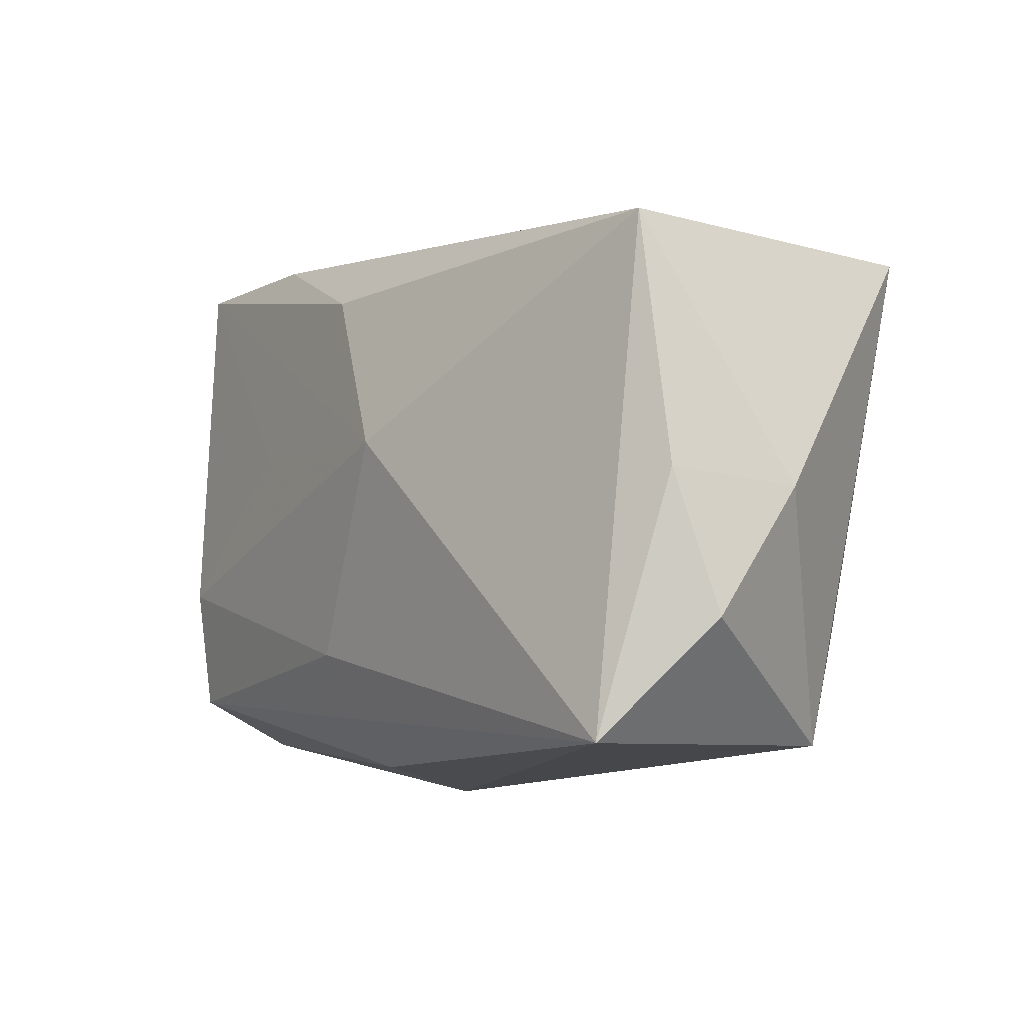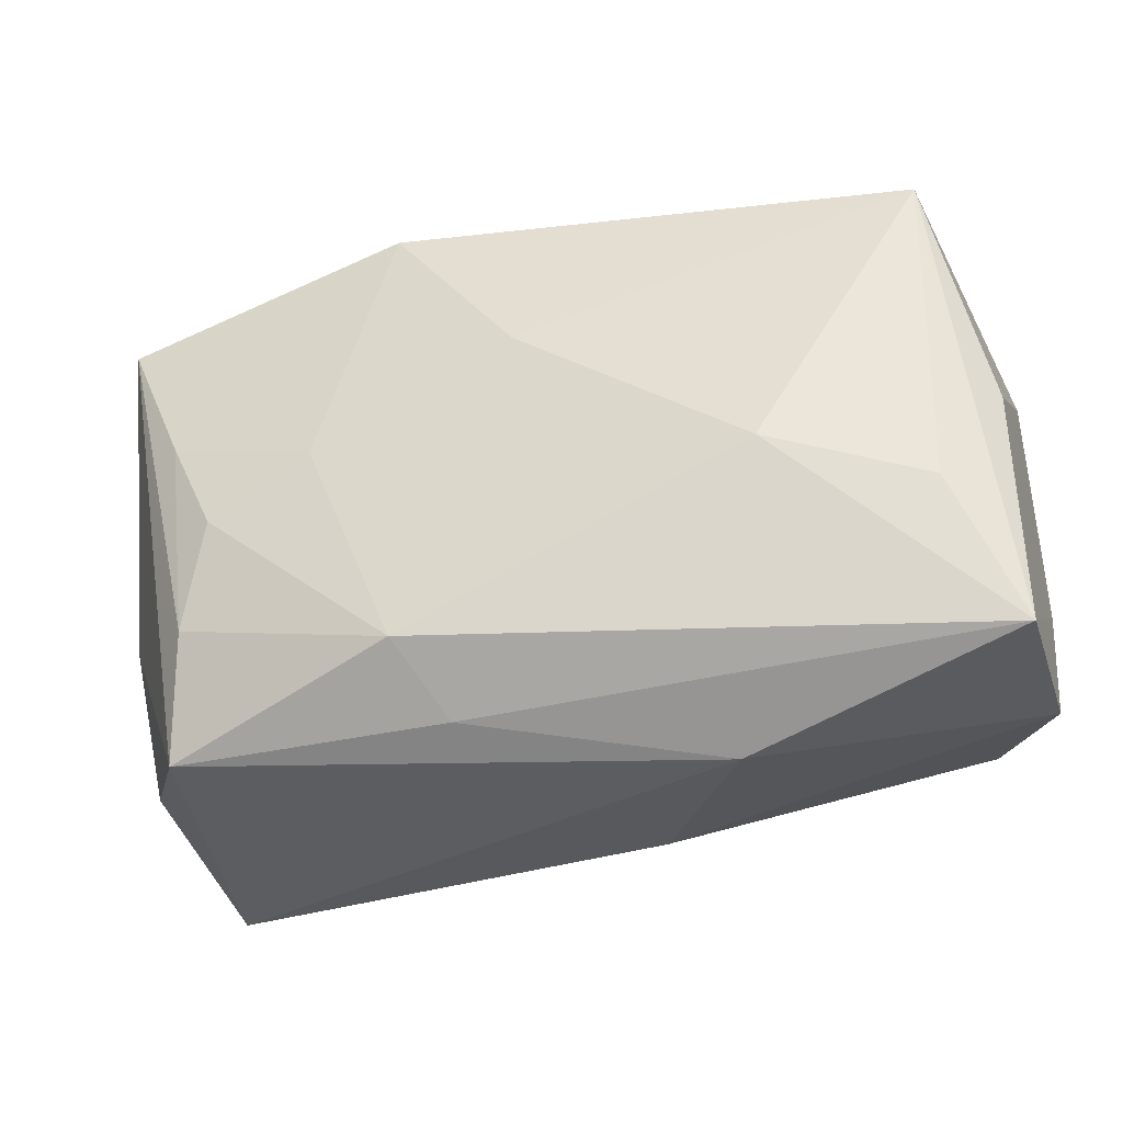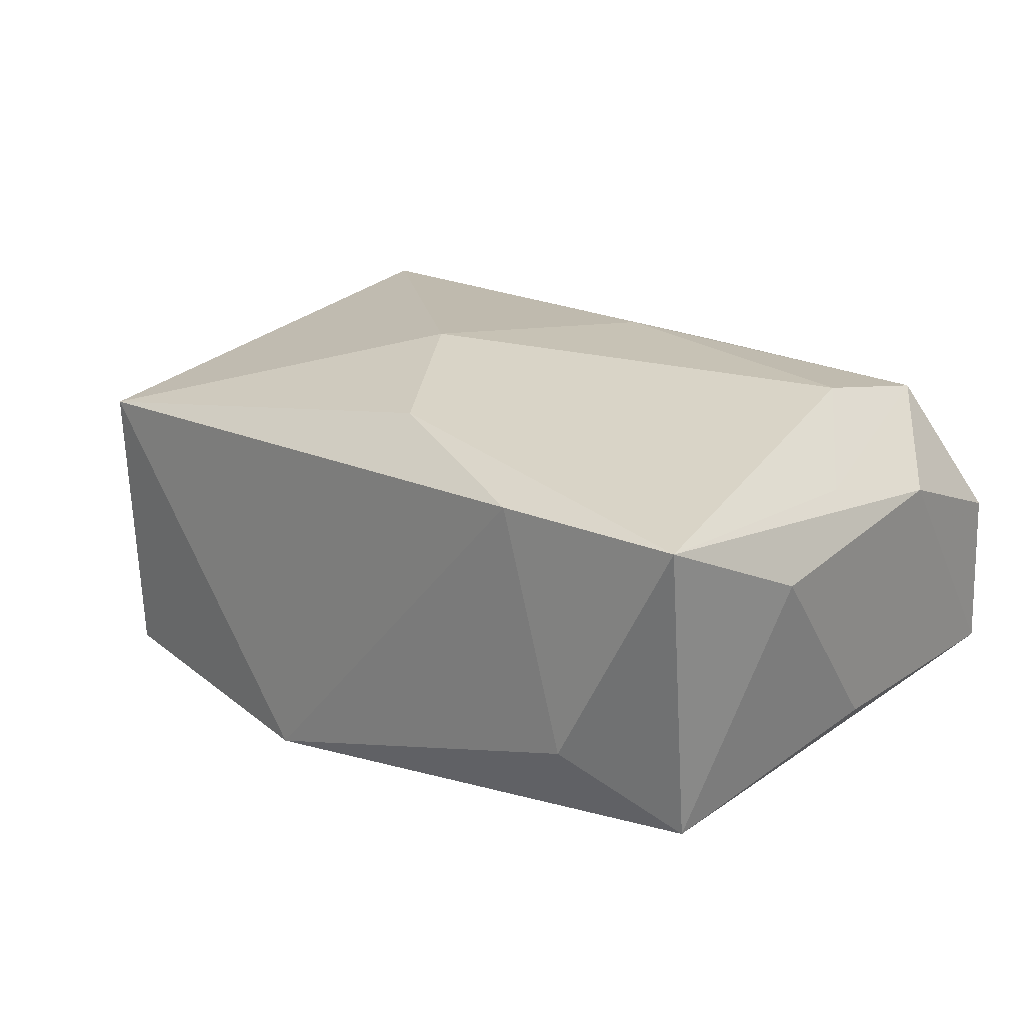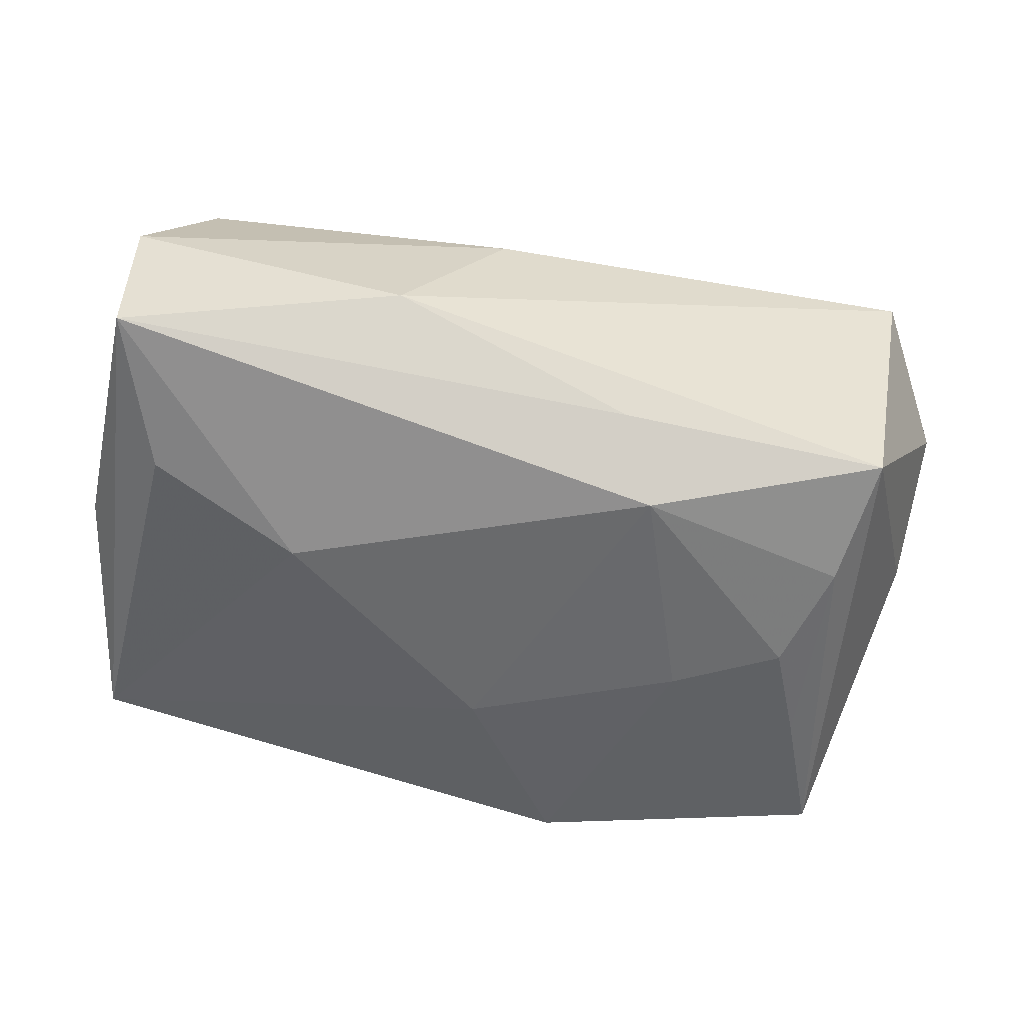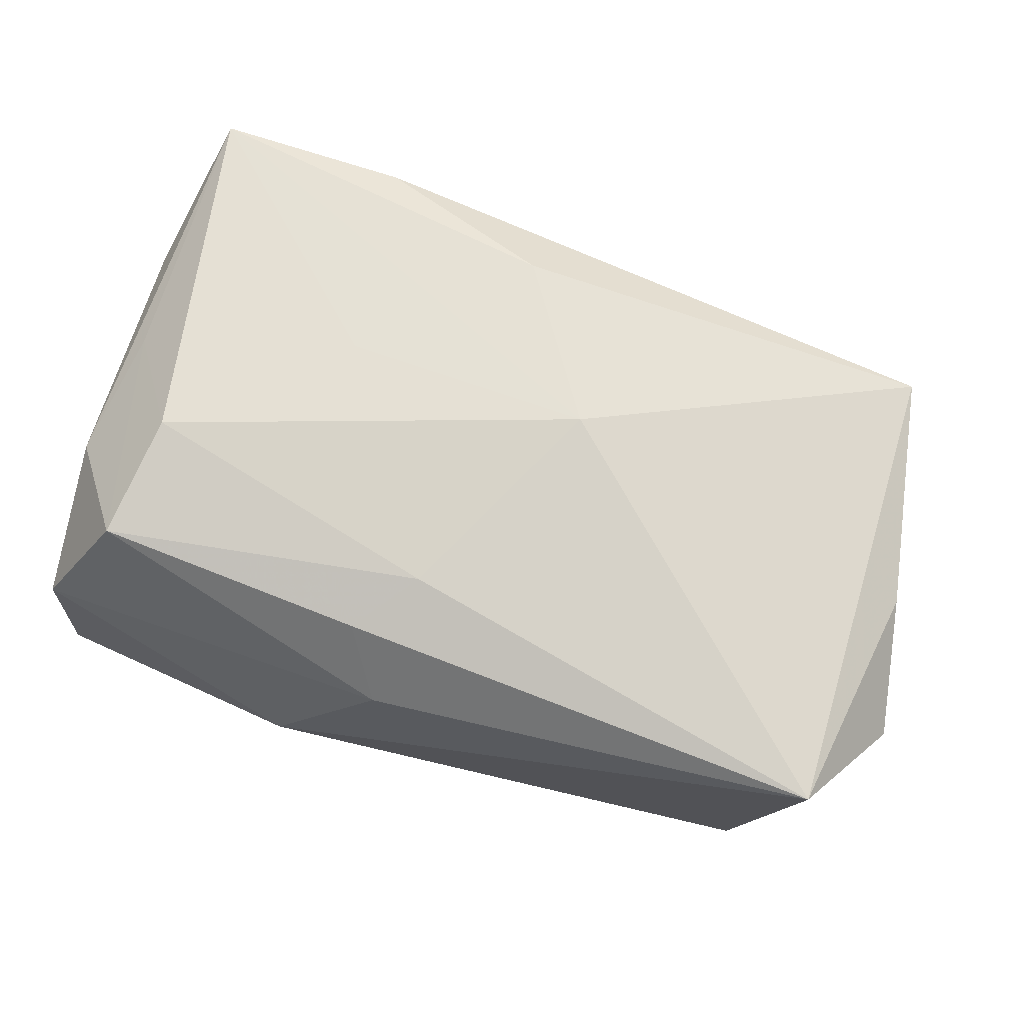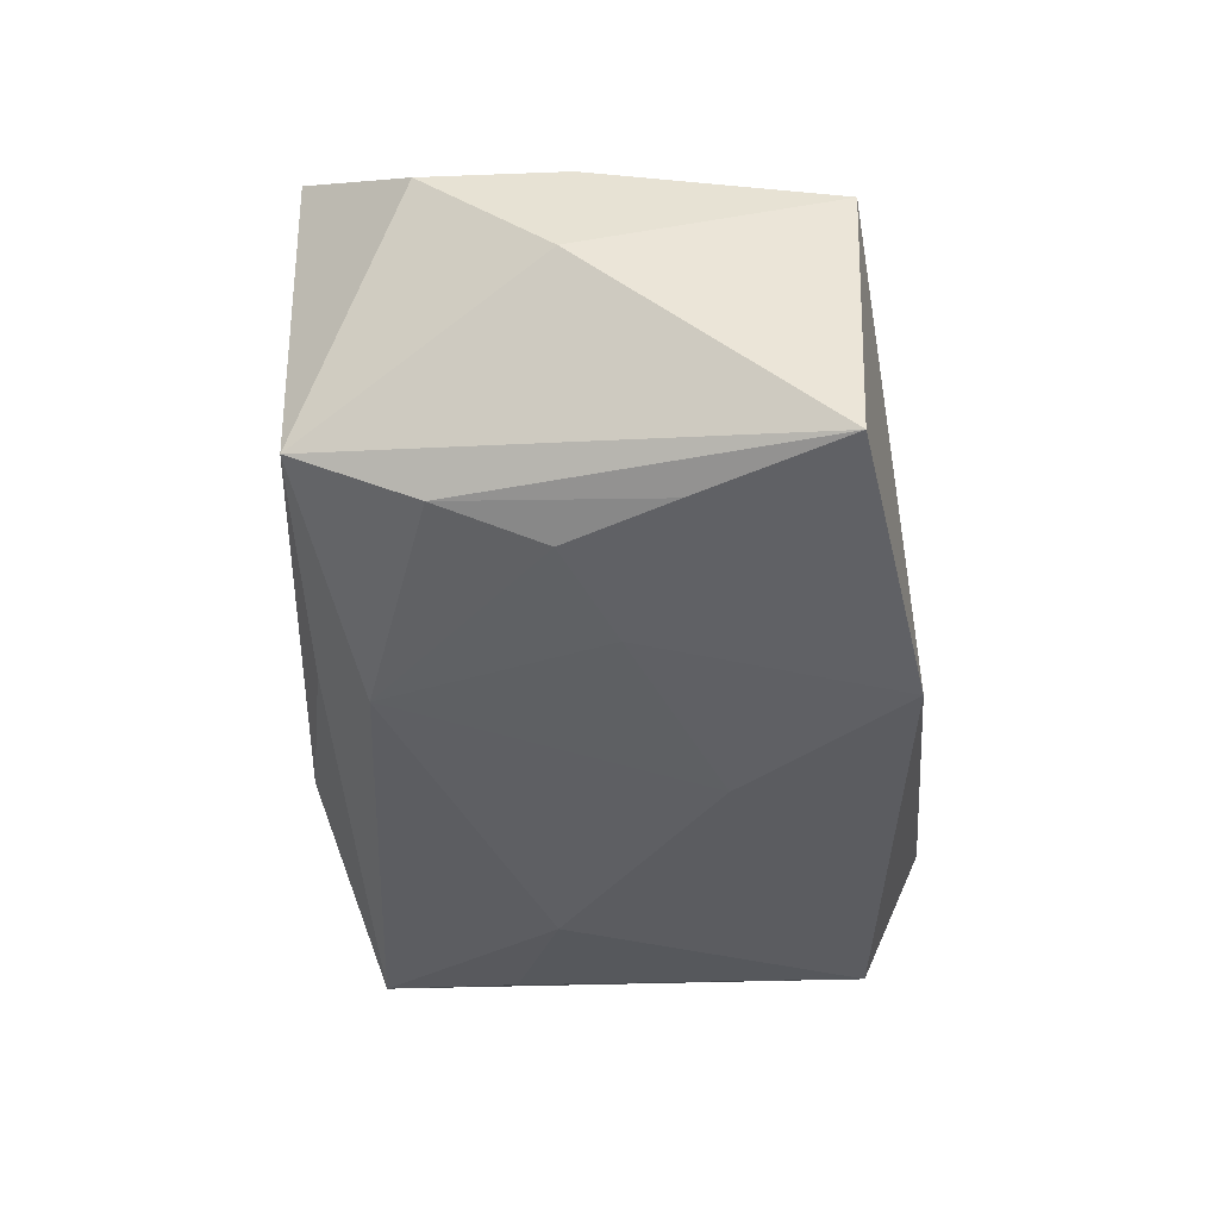
<metadata>
{"format":"obj","ext":"obj","renderer":"f3d","projection":"perspective","resolution":1024,"background":"white","views":[{"elev":-7.4,"azim":57.7,"up":"+Y"},{"elev":-37.8,"azim":-161.8,"up":"+Y"},{"elev":22.7,"azim":-141.3,"up":"+Z"},{"elev":-49.1,"azim":-12.7,"up":"+Z"},{"elev":71.6,"azim":16.6,"up":"+Z"},{"elev":-44.0,"azim":92.3,"up":"+Z"}]}
</metadata>
<code>
v 0.007503 -0.01307 -0.01218
v 0.01281 0.000861 -0.01316
v 0.007888 0.01691 -0.01312
v 0.02232 -0.01627 -0.008288
v -0.005153 -0.01404 0.01102
v -0.02697 -0.01619 -0.006876
v -0.001774 -0.0102 0.01245
v -0.02685 -0.01559 0.003193
v 0.02127 -0.008802 -0.011
v -0.009947 -0.0191 -0.003146
v 0.02849 -0.001029 0.006711
v -0.02096 -0.004978 0.01306
v 0.0002288 0.006466 -0.01316
v 0.005218 -0.01658 -0.007967
v 0.02612 0.01324 -0.01199
v -0.01714 0.01862 -0.004526
v -0.02232 -0.01261 0.01146
v -0.02526 0.001513 0.009176
v -0.02396 0.01524 -0.009091
v -0.0233 -0.007157 -0.009359
v -0.001033 0.01323 0.01197
v 0.02573 -0.01635 0.01003
v 0.02597 0.01417 0.00702
v -0.002907 -0.01746 0.006934
v -0.01381 -0.003951 -0.012
v -0.02701 0.009165 0.005959
v -0.02701 -0.006257 0.007152
v -0.02701 0.0002708 -0.005926
v 0.005191 0.002889 0.01343
v 0.0223 0.004255 -0.01241
v -0.02458 0.01806 0.01039
v -0.01063 0.003947 0.01259
v 0.02961 -0.001764 -0.001147
v 0.01934 -0.00232 -0.01261
v 0.02999 -0.009481 0.004557
v -0.01241 0.01791 0.009979
f 21 31 29
f 29 23 21
f 36 23 3
f 31 21 36
f 36 21 23
f 3 19 16
f 16 19 31
f 16 36 3
f 31 36 16
f 31 19 26
f 3 2 13
f 25 19 13
f 13 19 3
f 20 19 25
f 28 26 19
f 7 17 5
f 24 17 8
f 5 17 24
f 8 17 27
f 26 28 27
f 31 26 27
f 12 7 29
f 17 7 12
f 15 2 3
f 15 30 2
f 3 23 15
f 9 30 15
f 34 30 9
f 2 30 34
f 5 24 22
f 22 7 5
f 29 7 22
f 35 11 22
f 22 23 29
f 22 11 23
f 10 24 8
f 10 22 24
f 29 31 32
f 32 12 29
f 31 12 32
f 18 27 17
f 17 12 18
f 31 27 18
f 18 12 31
f 33 15 23
f 33 11 35
f 23 11 33
f 6 10 8
f 8 27 6
f 6 27 28
f 19 20 6
f 6 28 19
f 6 20 25
f 22 10 4
f 35 22 4
f 4 33 35
f 9 15 4
f 15 33 4
f 9 4 1
f 1 34 9
f 2 34 1
f 1 6 25
f 25 13 1
f 1 13 2
f 6 1 14
f 14 1 4
f 10 6 14
f 14 4 10

</code>
